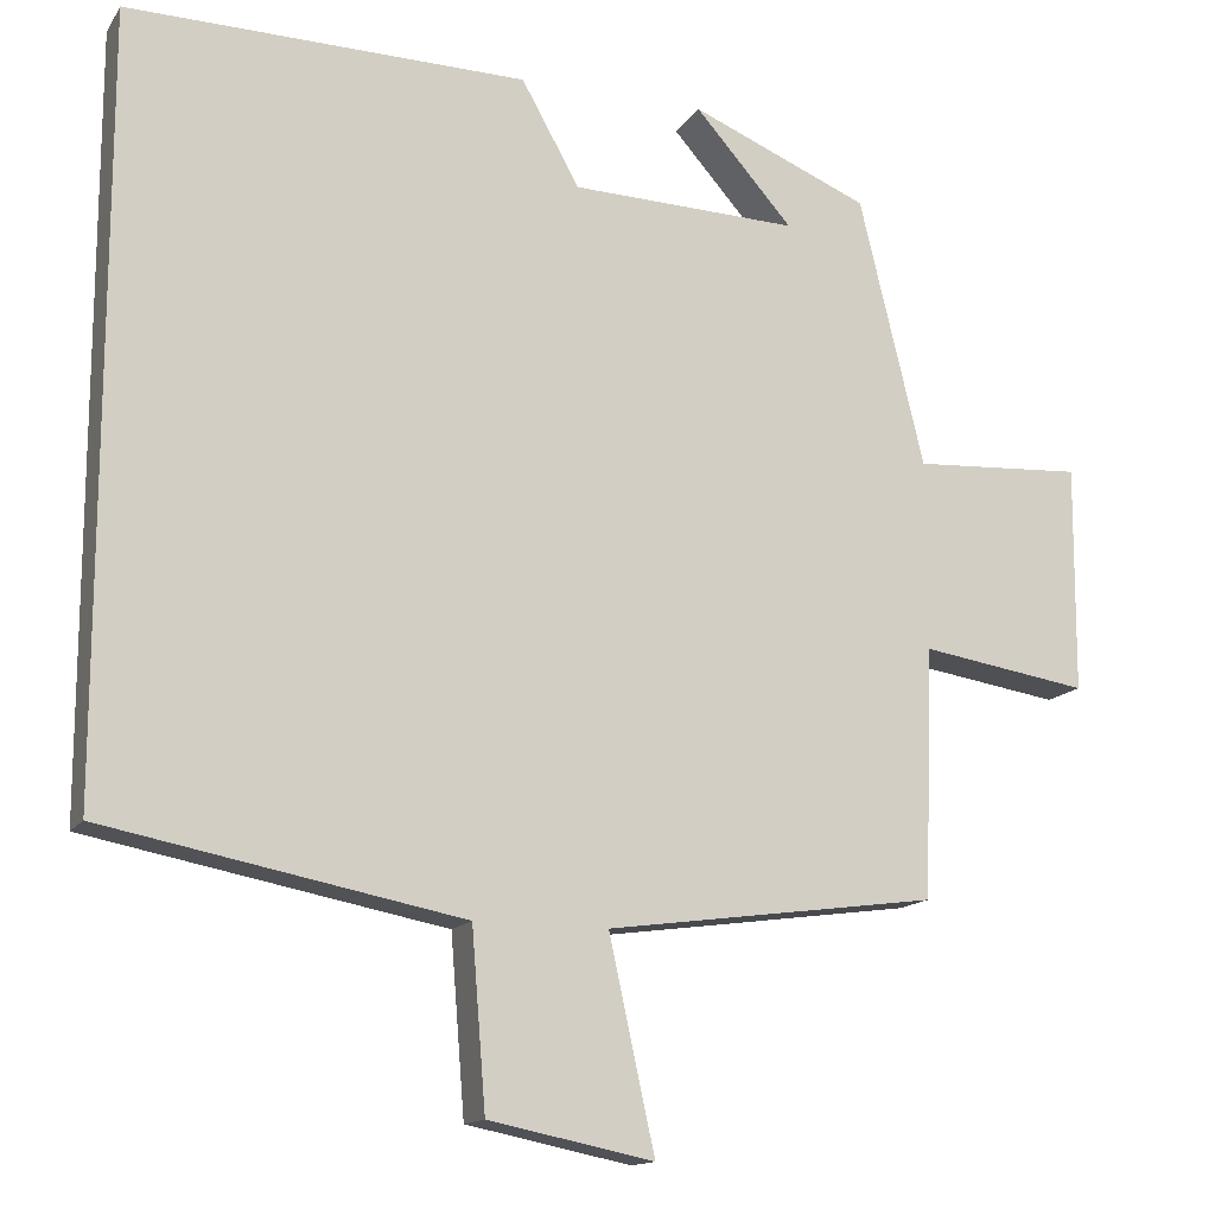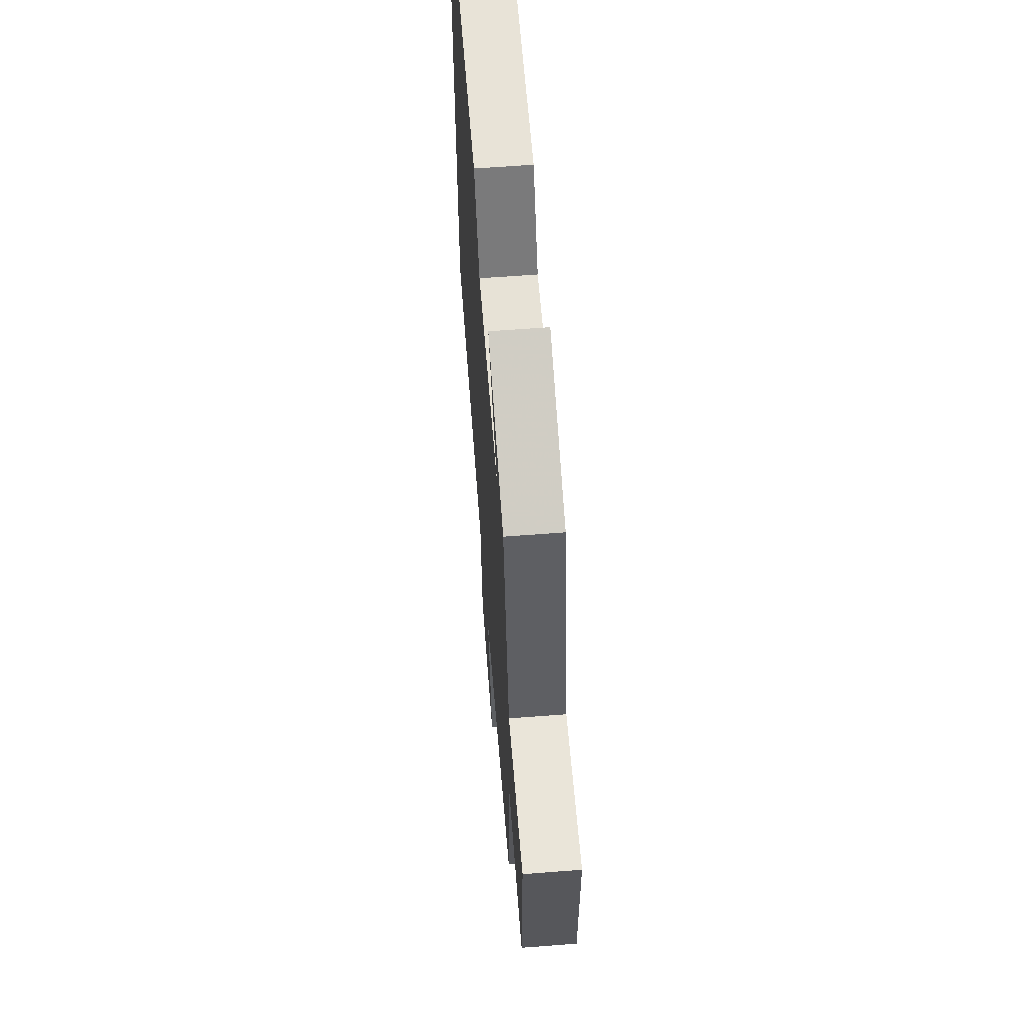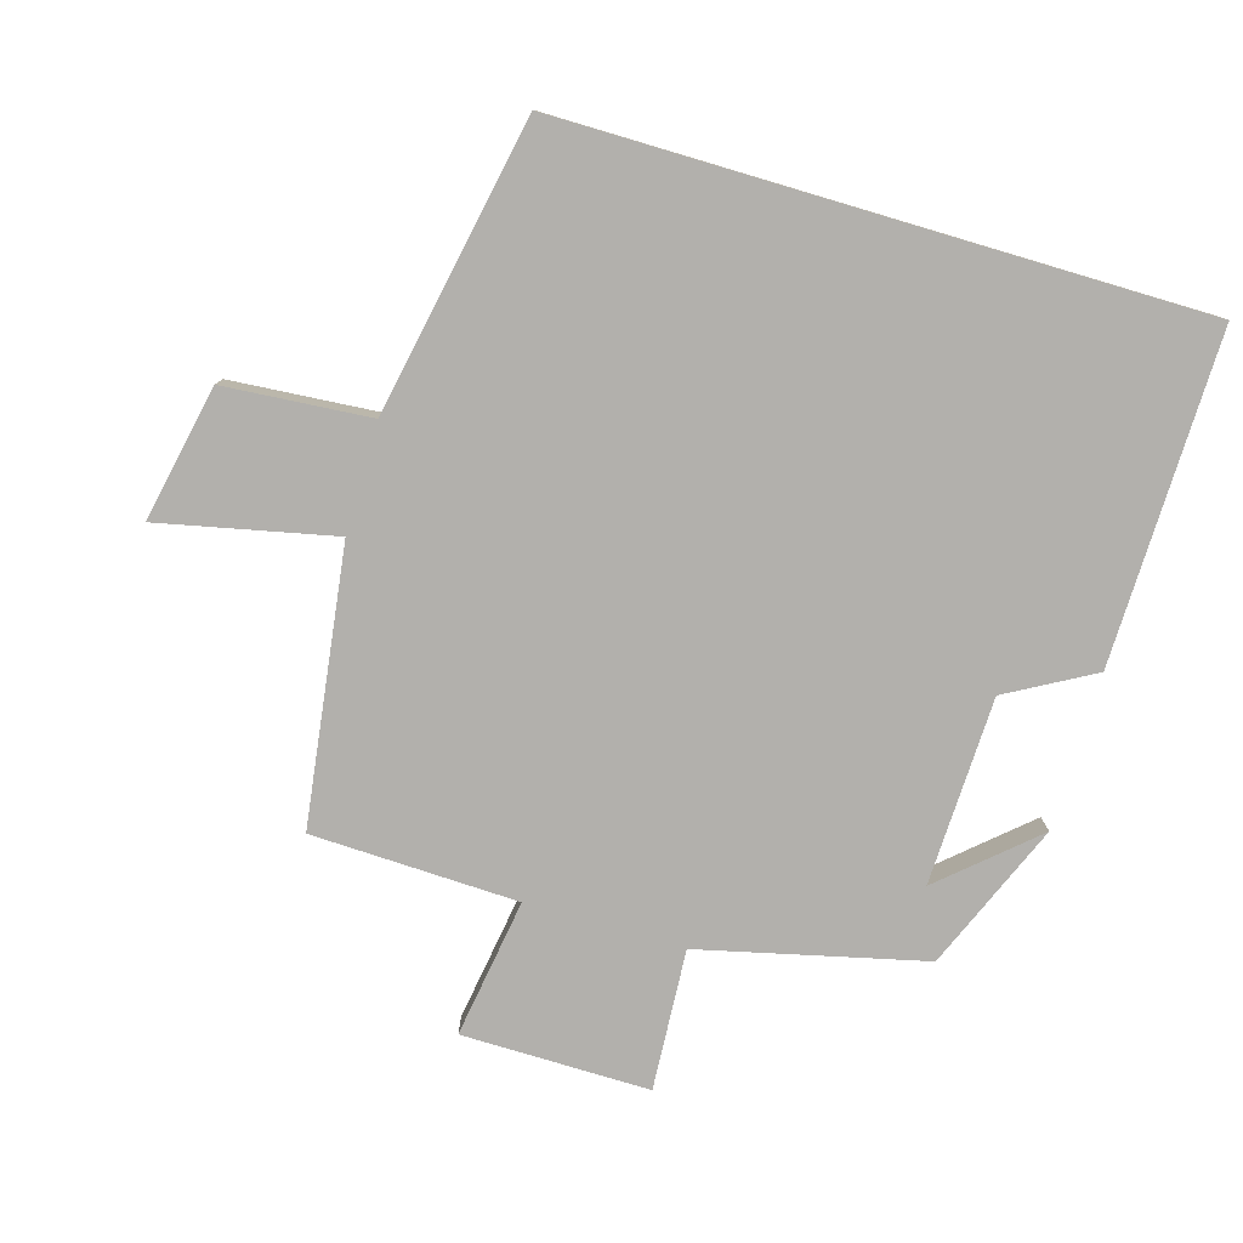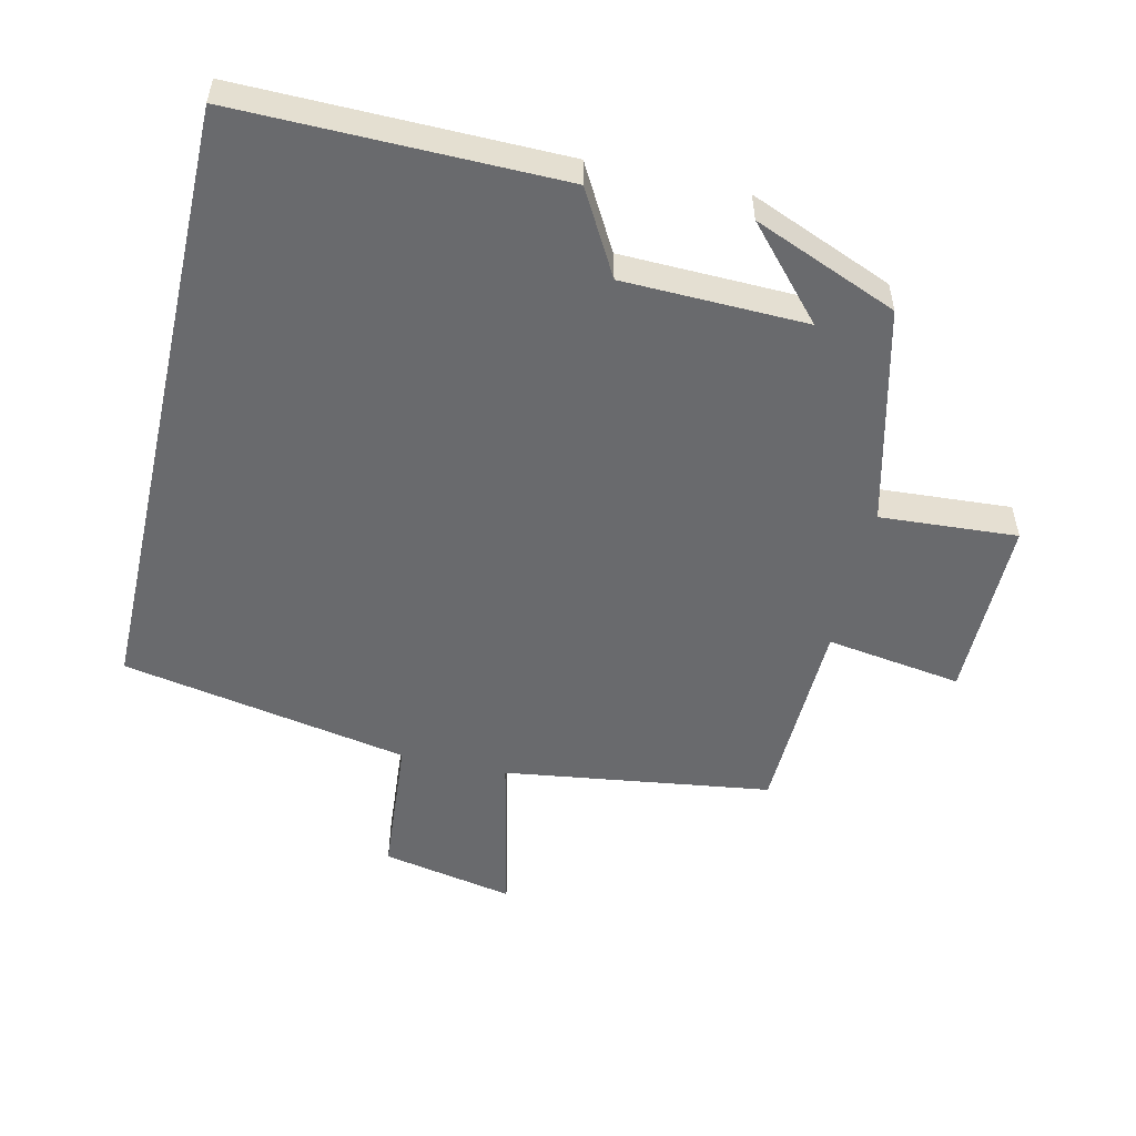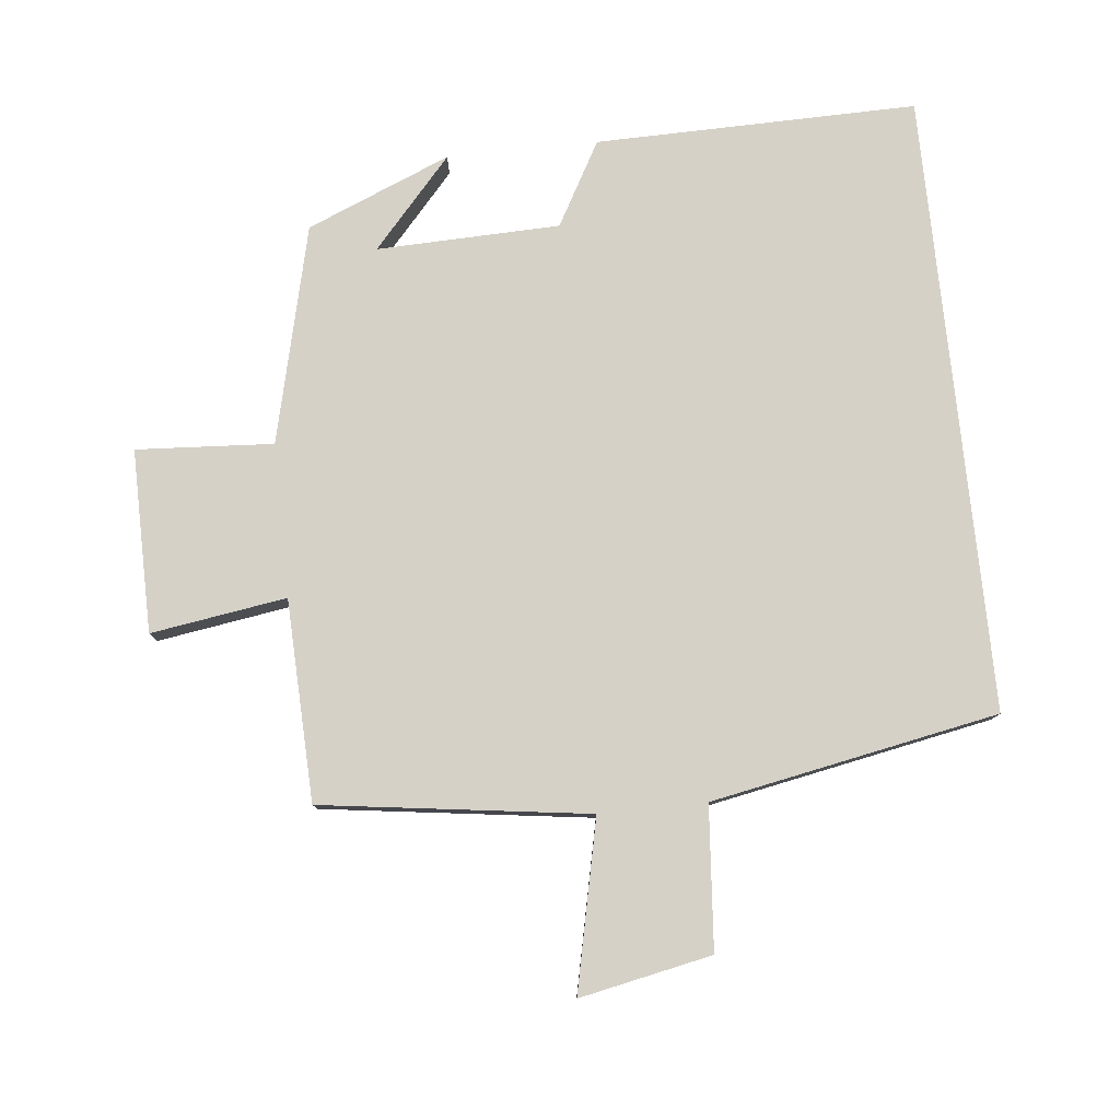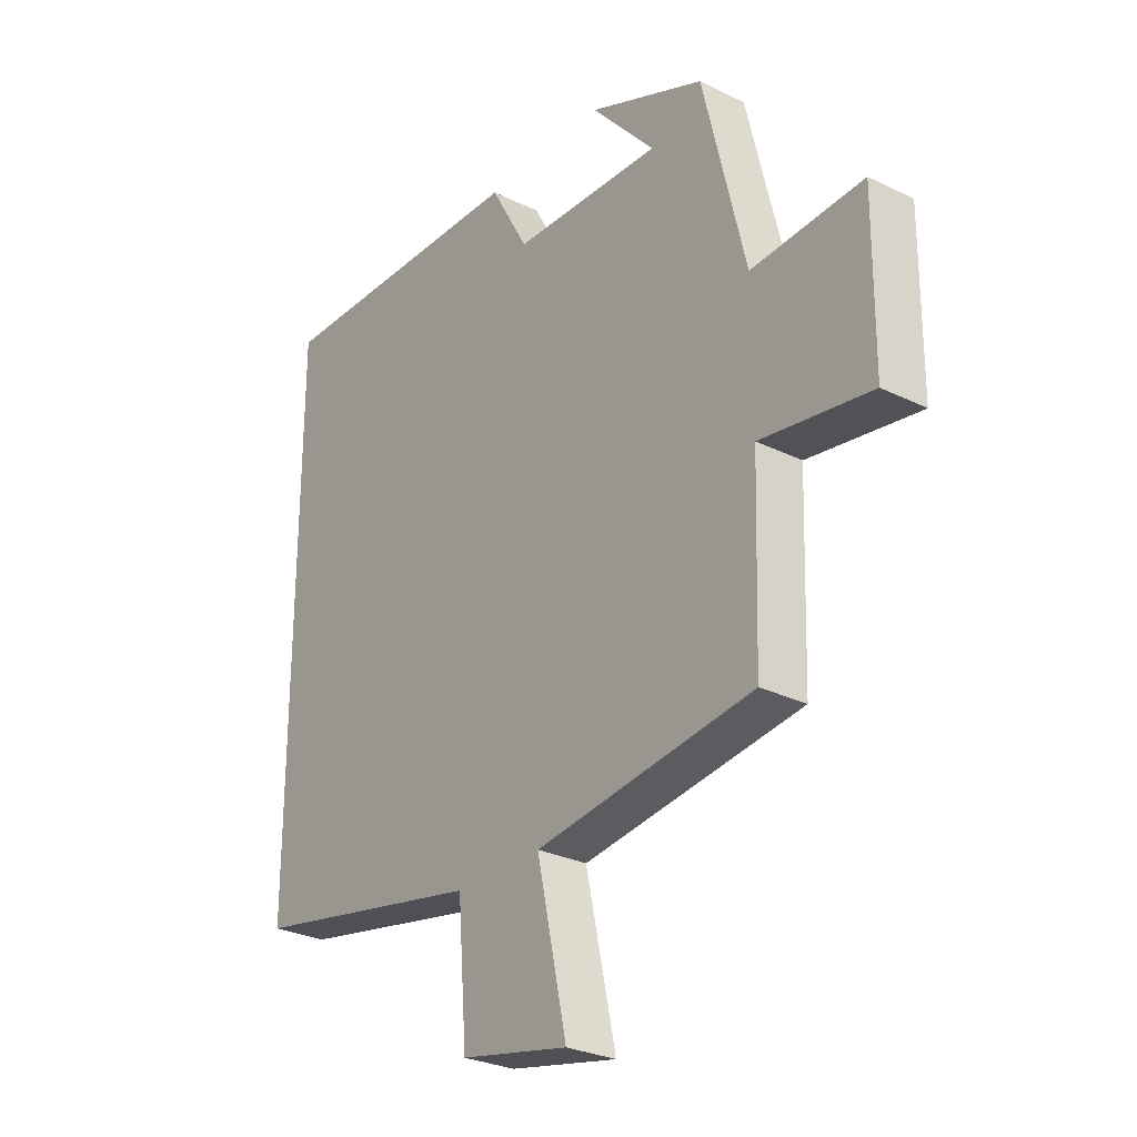
<metadata>
{"format":"obj","ext":"obj","renderer":"f3d","projection":"perspective","resolution":1024,"background":"white","views":[{"elev":-14.4,"azim":-21.8,"up":"+Z"},{"elev":61.5,"azim":85.5,"up":"+Z"},{"elev":-78.7,"azim":-106.5,"up":"+Y"},{"elev":-53.0,"azim":-12.8,"up":"+Y"},{"elev":79.1,"azim":174.0,"up":"+Y"},{"elev":-28.2,"azim":53.4,"up":"+Z"}]}
</metadata>
<code>
v 0.422 0.07 0.411
v 0.5 0.07 0.086
v 0.705 0.07 0.099
v 0.703 0.07 -0.175
v 0.5 0.07 -0.144
v 0.49 0.07 -0.445
v 0.09 0.07 -0.5
v 0.145 0.07 -0.753
v -0.053 0.07 -0.713
v -0.07 0.07 -0.5
v -0.5 0.07 -0.418
v -0.5 0.07 0.507
v -0.019 0.07 0.5
v 0.051 0.07 0.375
v 0.325 0.07 0.367
v 0.207 0.07 0.5
v 0.422 0 0.411
v 0.5 0 0.086
v 0.705 0 0.099
v 0.703 0 -0.175
v 0.5 0 -0.144
v 0.49 0 -0.445
v 0.09 0 -0.5
v 0.145 0 -0.753
v -0.053 0 -0.713
v -0.07 0 -0.5
v -0.5 0 -0.418
v -0.5 0 0.507
v -0.019 0 0.5
v 0.051 0 0.375
v 0.325 0 0.367
v 0.207 0 0.5
f 15 16 1
f 11 12 13 14
f 10 11 14 15
f 7 8 9 10
f 5 6 7 10
f 5 10 15 1
f 2 3 4 5
f 1 2 5
f 17 32 31
f 30 29 28 27
f 31 30 27 26
f 26 25 24 23
f 26 23 22 21
f 17 31 26 21
f 21 20 19 18
f 21 18 17
f 1 17 18 2
f 2 18 19 3
f 3 19 20 4
f 4 20 21 5
f 5 21 22 6
f 6 22 23 7
f 7 23 24 8
f 8 24 25 9
f 9 25 26 10
f 10 26 27 11
f 11 27 28 12
f 12 28 29 13
f 13 29 30 14
f 14 30 31 15
f 15 31 32 16
f 16 32 17 1

</code>
